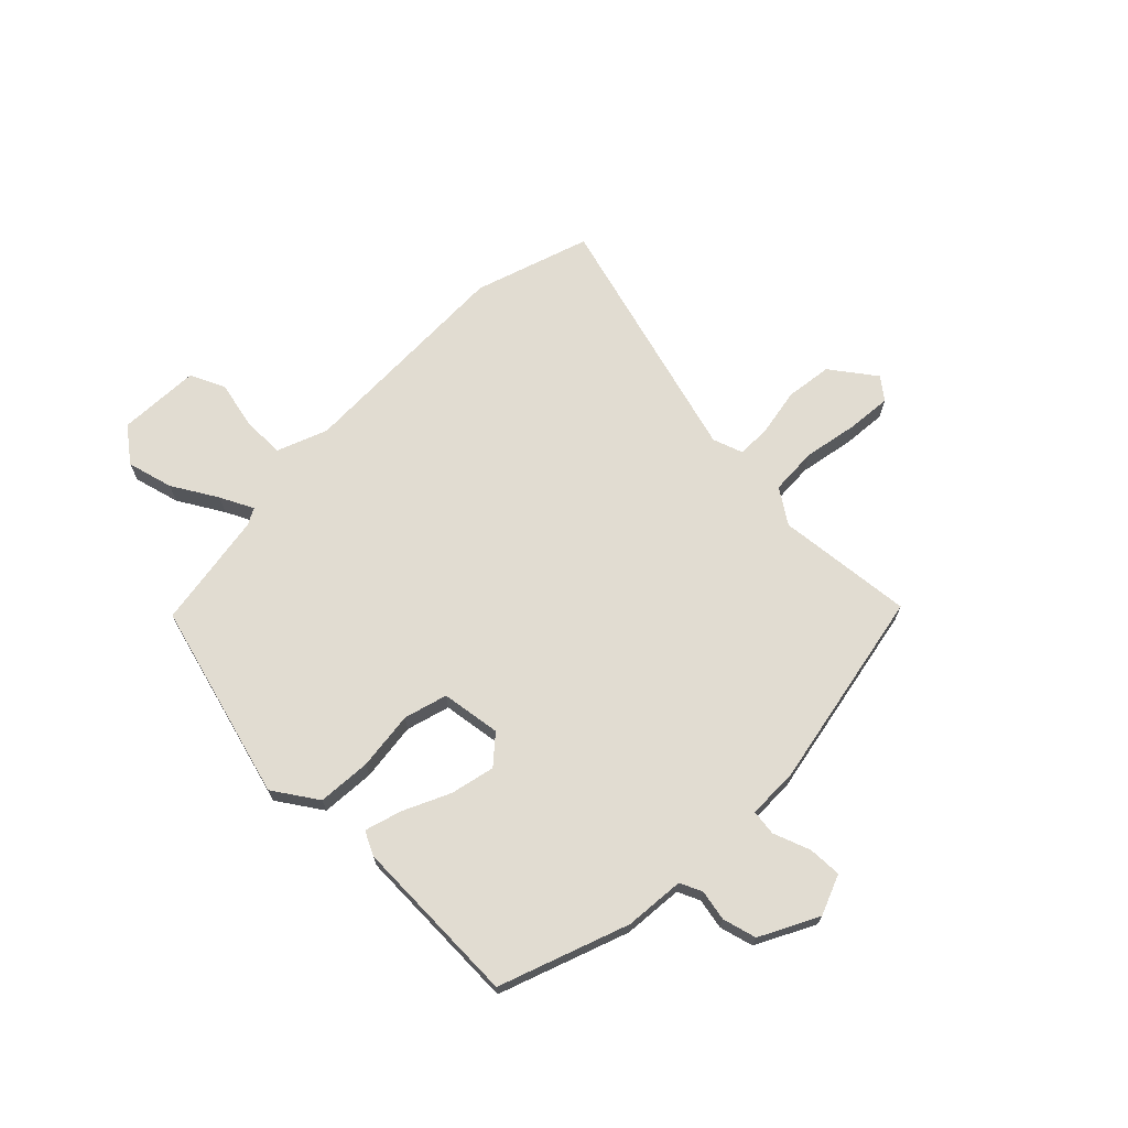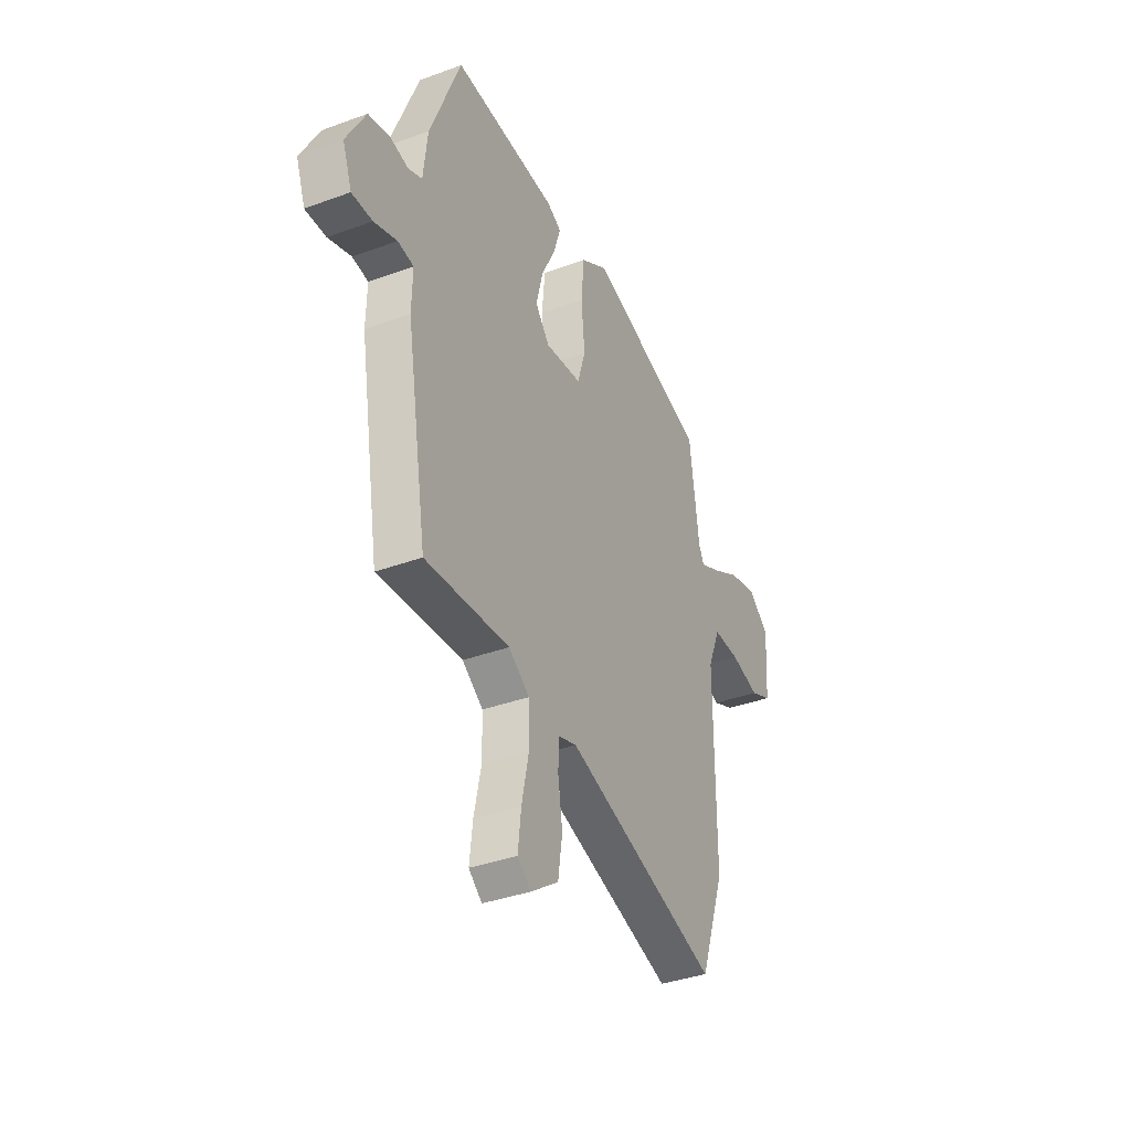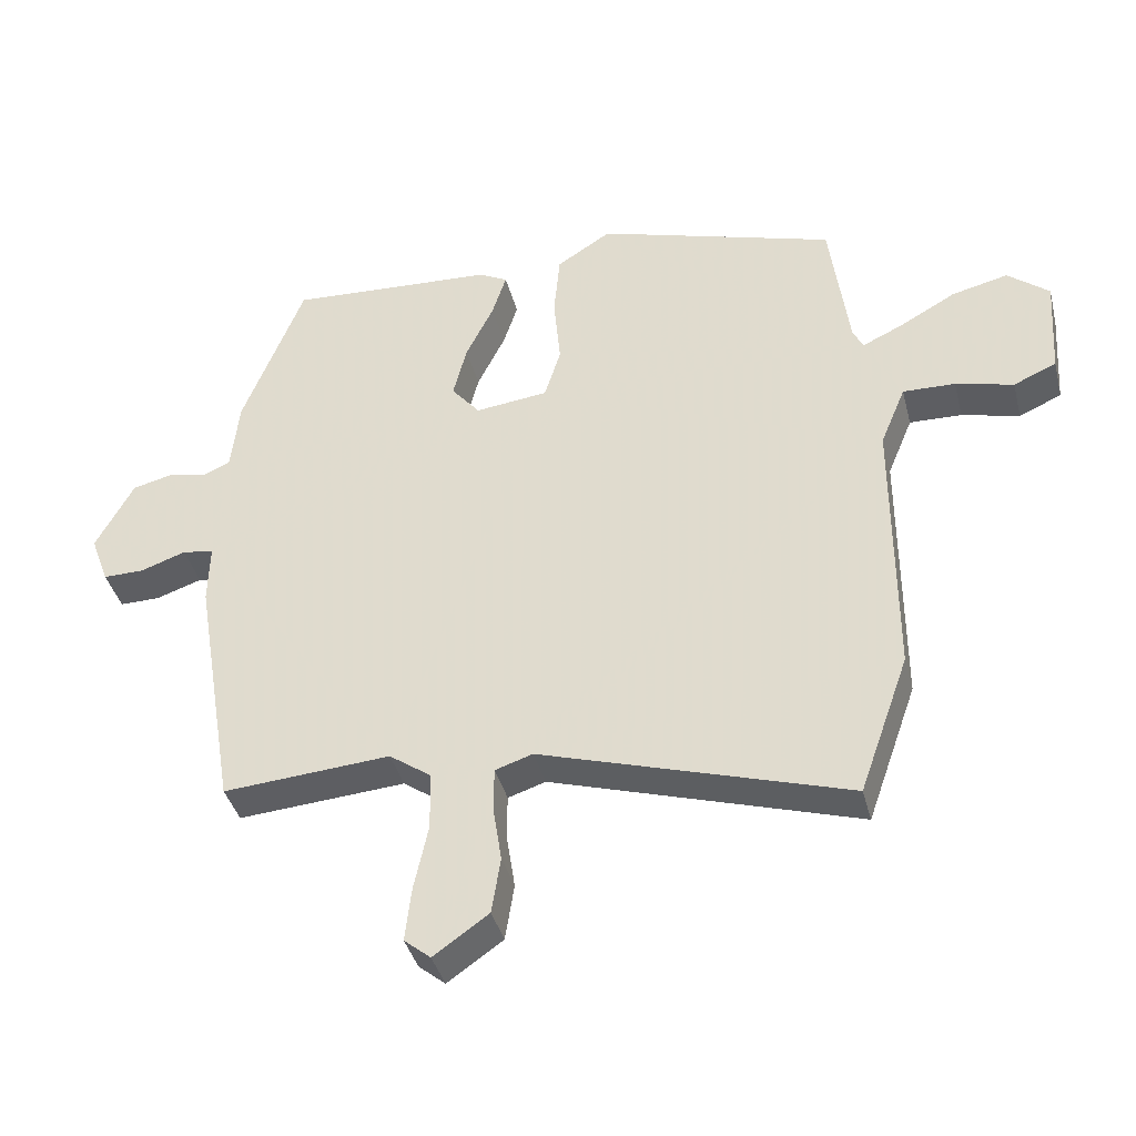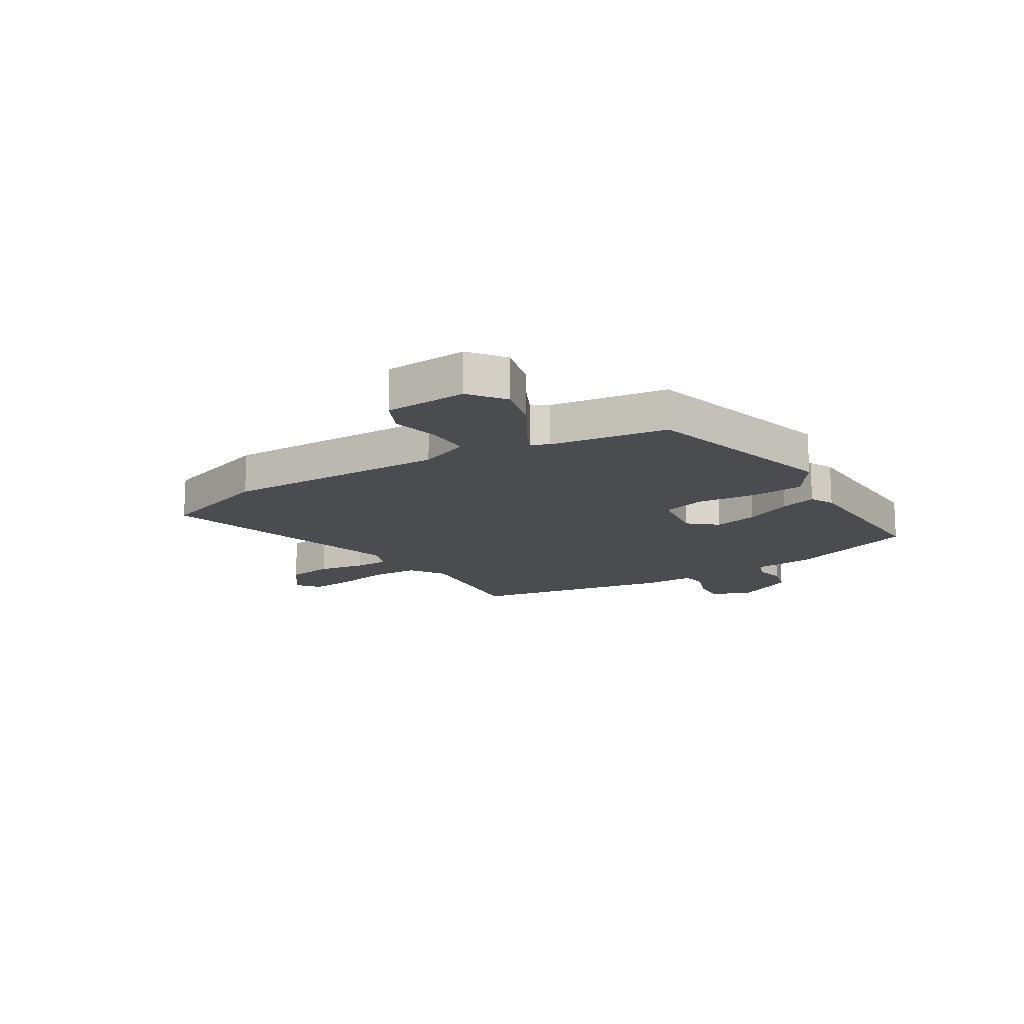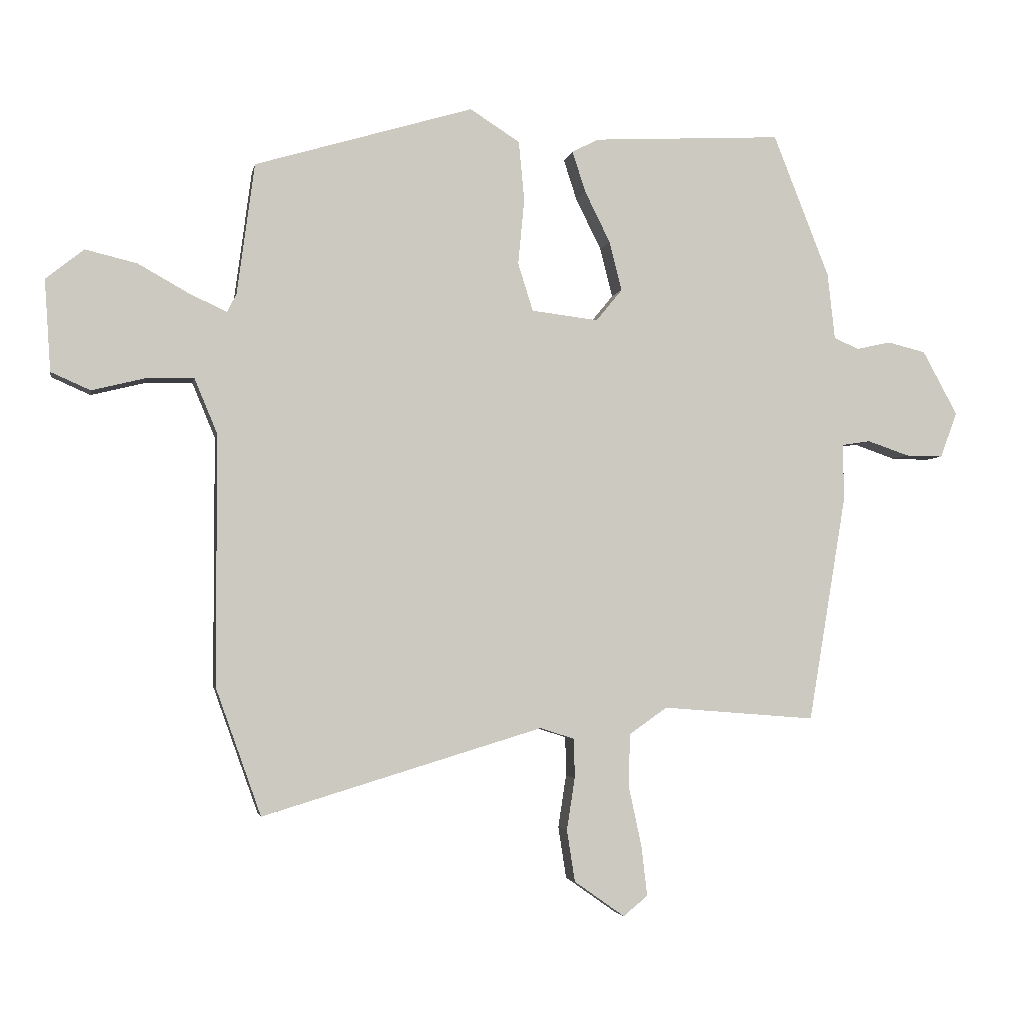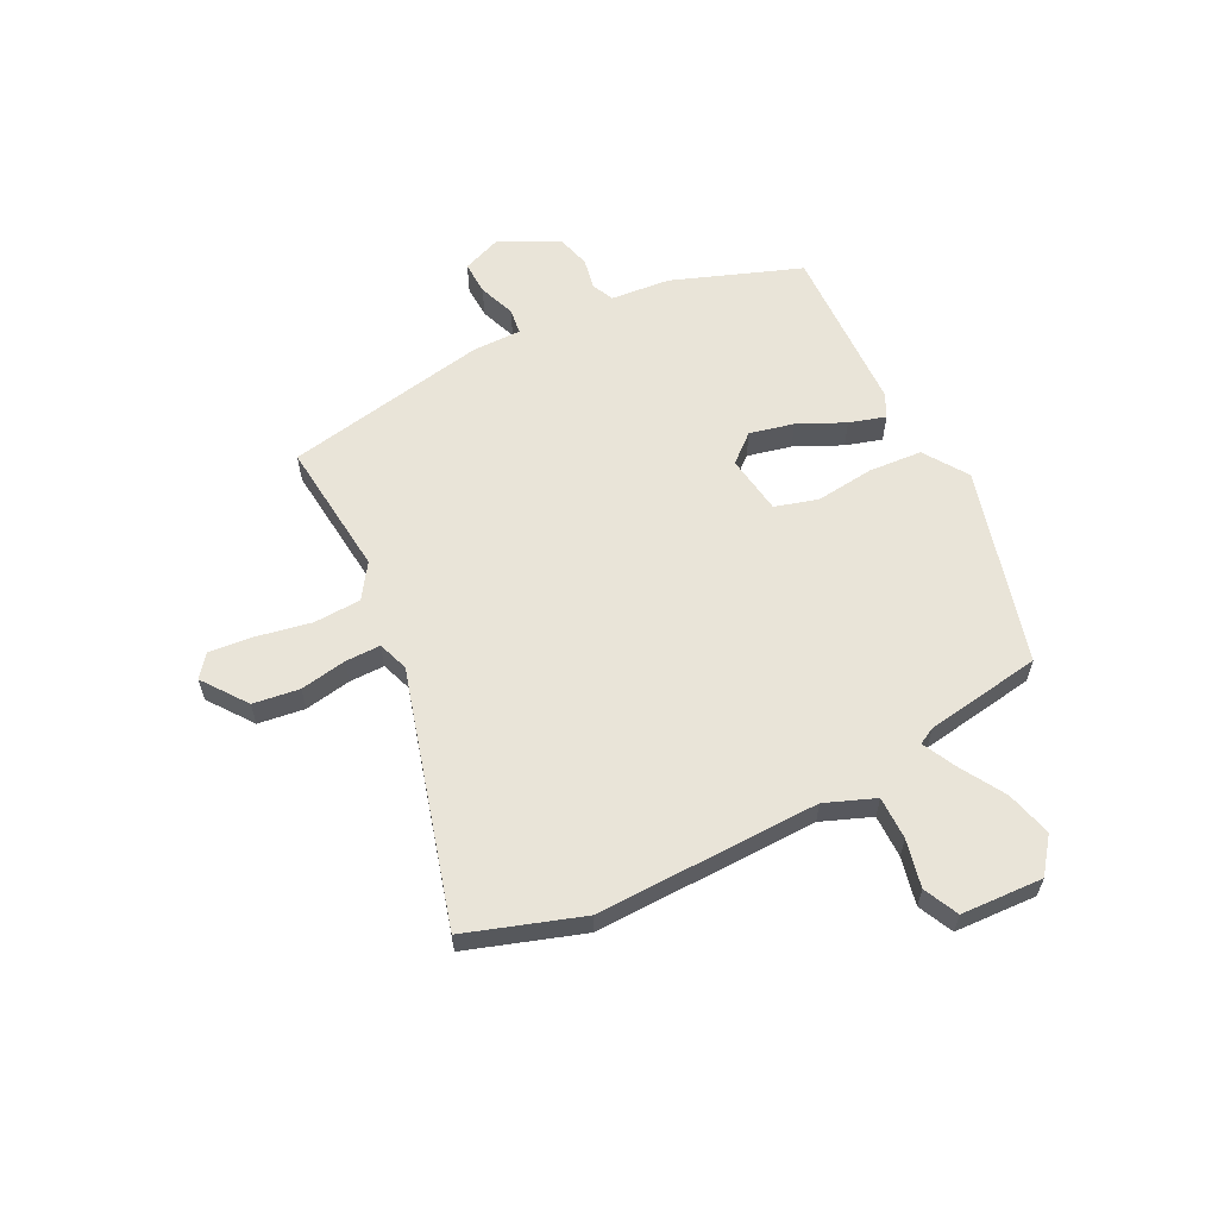
<metadata>
{"format":"obj","ext":"obj","renderer":"f3d","projection":"perspective","resolution":1024,"background":"white","views":[{"elev":69.1,"azim":43.3,"up":"+Y"},{"elev":-37.2,"azim":115.3,"up":"+Z"},{"elev":-39.2,"azim":-165.9,"up":"+Z"},{"elev":-15.2,"azim":-59.4,"up":"+Y"},{"elev":-3.3,"azim":-10.4,"up":"+Z"},{"elev":60.1,"azim":-118.0,"up":"+Y"}]}
</metadata>
<code>
v 0.4 0.07 0.482
v 0.49 0.07 0.253
v 0.502 0.07 0.146
v 0.542 0.07 0.129
v 0.597 0.07 0.141
v 0.658 0.07 0.126
v 0.714 0.07 0.023
v 0.687 0.07 -0.05
v 0.627 0.07 -0.049
v 0.56 0.07 -0.026
v 0.514 0.07 -0.033
v 0.516 0.07 -0.122
v 0.455 0.07 -0.488
v 0.209 0.07 -0.469
v 0.148 0.07 -0.512
v 0.146 0.07 -0.597
v 0.167 0.07 -0.695
v 0.176 0.07 -0.774
v 0.137 0.07 -0.806
v 0.056 0.07 -0.749
v 0.043 0.07 -0.666
v 0.056 0.07 -0.582
v 0.055 0.07 -0.519
v 0 0.07 -0.501
v -0.451 0.07 -0.638
v -0.524 0.07 -0.433
v -0.524 0.07 -0.032
v -0.561 0.07 0.057
v -0.638 0.07 0.055
v -0.723 0.07 0.034
v -0.786 0.07 0.062
v -0.796 0.07 0.209
v -0.735 0.07 0.258
v -0.652 0.07 0.238
v -0.57 0.07 0.192
v -0.51 0.07 0.164
v -0.495 0.07 0.194
v -0.467 0.07 0.404
v -0.116 0.07 0.508
v -0.036 0.07 0.457
v -0.027 0.07 0.361
v -0.037 0.07 0.256
v -0.013 0.07 0.179
v 0.094 0.07 0.166
v 0.136 0.07 0.217
v 0.116 0.07 0.296
v 0.075 0.07 0.379
v 0.054 0.07 0.444
v 0.096 0.07 0.466
v 0.4 0 0.482
v 0.49 0 0.253
v 0.502 0 0.146
v 0.542 0 0.129
v 0.597 0 0.141
v 0.658 0 0.126
v 0.714 0 0.023
v 0.687 0 -0.05
v 0.627 0 -0.049
v 0.56 0 -0.026
v 0.514 0 -0.033
v 0.516 0 -0.122
v 0.455 0 -0.488
v 0.209 0 -0.469
v 0.148 0 -0.512
v 0.146 0 -0.597
v 0.167 0 -0.695
v 0.176 0 -0.774
v 0.137 0 -0.806
v 0.056 0 -0.749
v 0.043 0 -0.666
v 0.056 0 -0.582
v 0.055 0 -0.519
v 0 0 -0.501
v -0.451 0 -0.638
v -0.524 0 -0.433
v -0.524 0 -0.032
v -0.561 0 0.057
v -0.638 0 0.055
v -0.723 0 0.034
v -0.786 0 0.062
v -0.796 0 0.209
v -0.735 0 0.258
v -0.652 0 0.238
v -0.57 0 0.192
v -0.51 0 0.164
v -0.495 0 0.194
v -0.467 0 0.404
v -0.116 0 0.508
v -0.036 0 0.457
v -0.027 0 0.361
v -0.037 0 0.256
v -0.013 0 0.179
v 0.094 0 0.166
v 0.136 0 0.217
v 0.116 0 0.296
v 0.075 0 0.379
v 0.054 0 0.444
v 0.096 0 0.466
f 46 47 48 49
f 45 46 49 1
f 44 45 1 2
f 39 40 41 42
f 37 38 39 42
f 36 37 42 43
f 32 33 34 35
f 32 35 36
f 29 30 31 32
f 28 29 32 36
f 27 28 36 43
f 24 25 26 27
f 23 24 27 43
f 19 20 21 22
f 19 22 23
f 16 17 18 19
f 15 16 19 23
f 14 15 23 43
f 11 12 13 14
f 7 8 9 10
f 7 10 11
f 4 5 6 7
f 3 4 7 11
f 44 2 3 11
f 11 14 43 44
f 98 97 96 95
f 50 98 95 94
f 51 50 94 93
f 91 90 89 88
f 91 88 87 86
f 92 91 86 85
f 84 83 82 81
f 85 84 81
f 81 80 79 78
f 85 81 78 77
f 92 85 77 76
f 76 75 74 73
f 92 76 73 72
f 71 70 69 68
f 72 71 68
f 68 67 66 65
f 72 68 65 64
f 92 72 64 63
f 63 62 61 60
f 59 58 57 56
f 60 59 56
f 56 55 54 53
f 60 56 53 52
f 60 52 51 93
f 93 92 63 60
f 1 50 51 2
f 2 51 52 3
f 3 52 53 4
f 4 53 54 5
f 5 54 55 6
f 6 55 56 7
f 7 56 57 8
f 8 57 58 9
f 9 58 59 10
f 10 59 60 11
f 11 60 61 12
f 12 61 62 13
f 13 62 63 14
f 14 63 64 15
f 15 64 65 16
f 16 65 66 17
f 17 66 67 18
f 18 67 68 19
f 19 68 69 20
f 20 69 70 21
f 21 70 71 22
f 22 71 72 23
f 23 72 73 24
f 24 73 74 25
f 25 74 75 26
f 26 75 76 27
f 27 76 77 28
f 28 77 78 29
f 29 78 79 30
f 30 79 80 31
f 31 80 81 32
f 32 81 82 33
f 33 82 83 34
f 34 83 84 35
f 35 84 85 36
f 36 85 86 37
f 37 86 87 38
f 38 87 88 39
f 39 88 89 40
f 40 89 90 41
f 41 90 91 42
f 42 91 92 43
f 43 92 93 44
f 44 93 94 45
f 45 94 95 46
f 46 95 96 47
f 47 96 97 48
f 48 97 98 49
f 49 98 50 1

</code>
